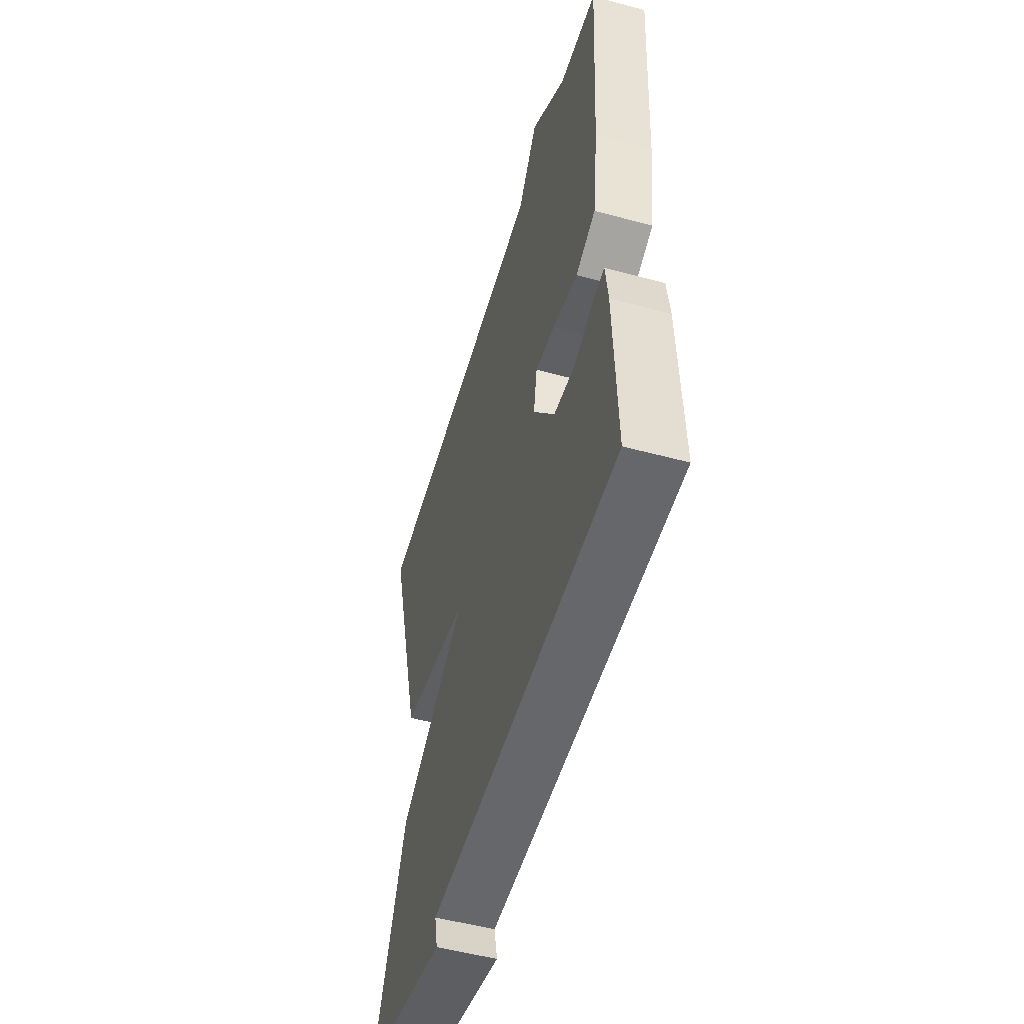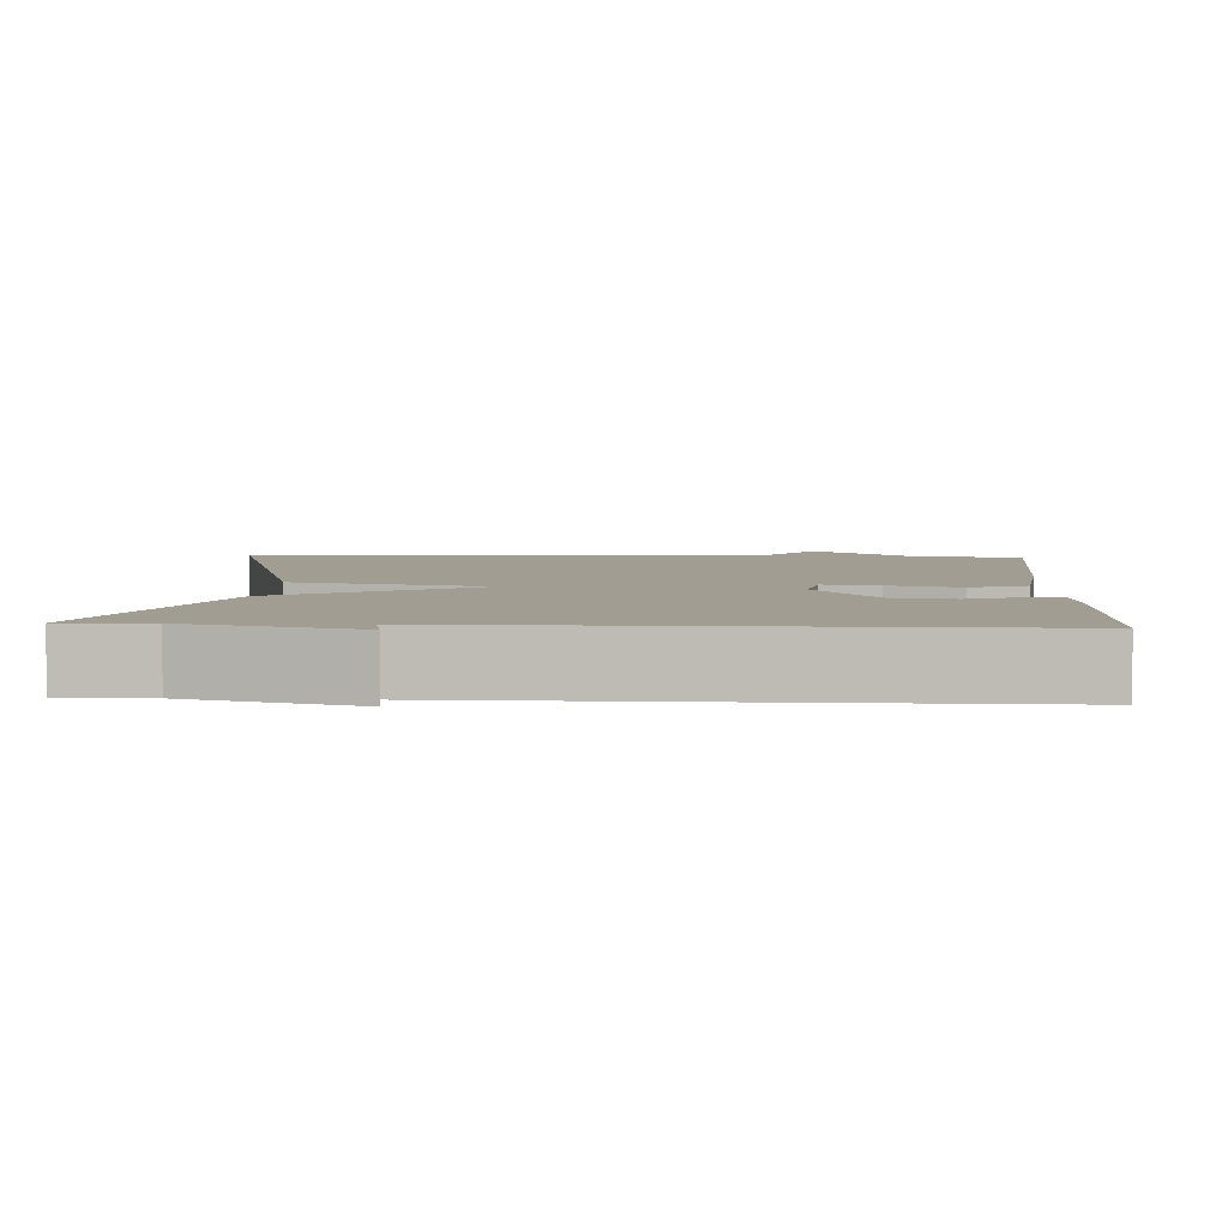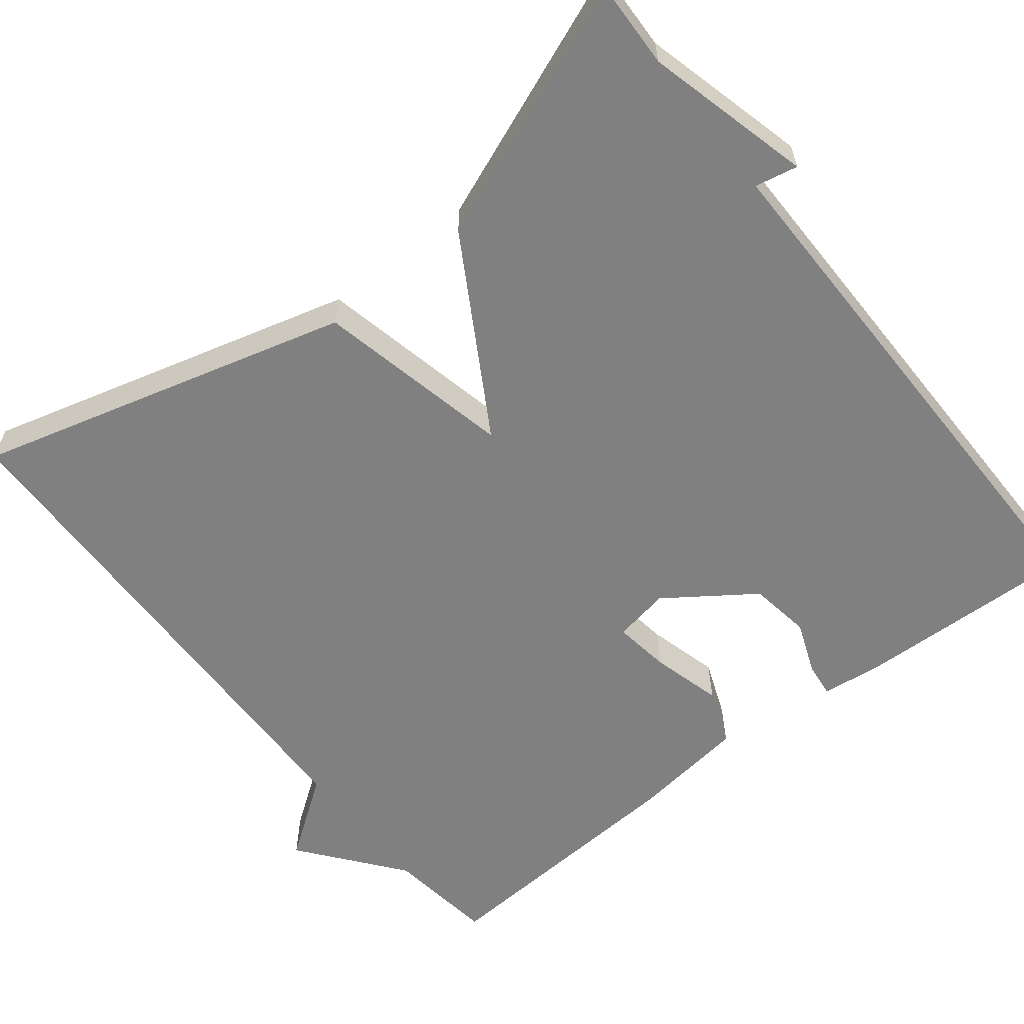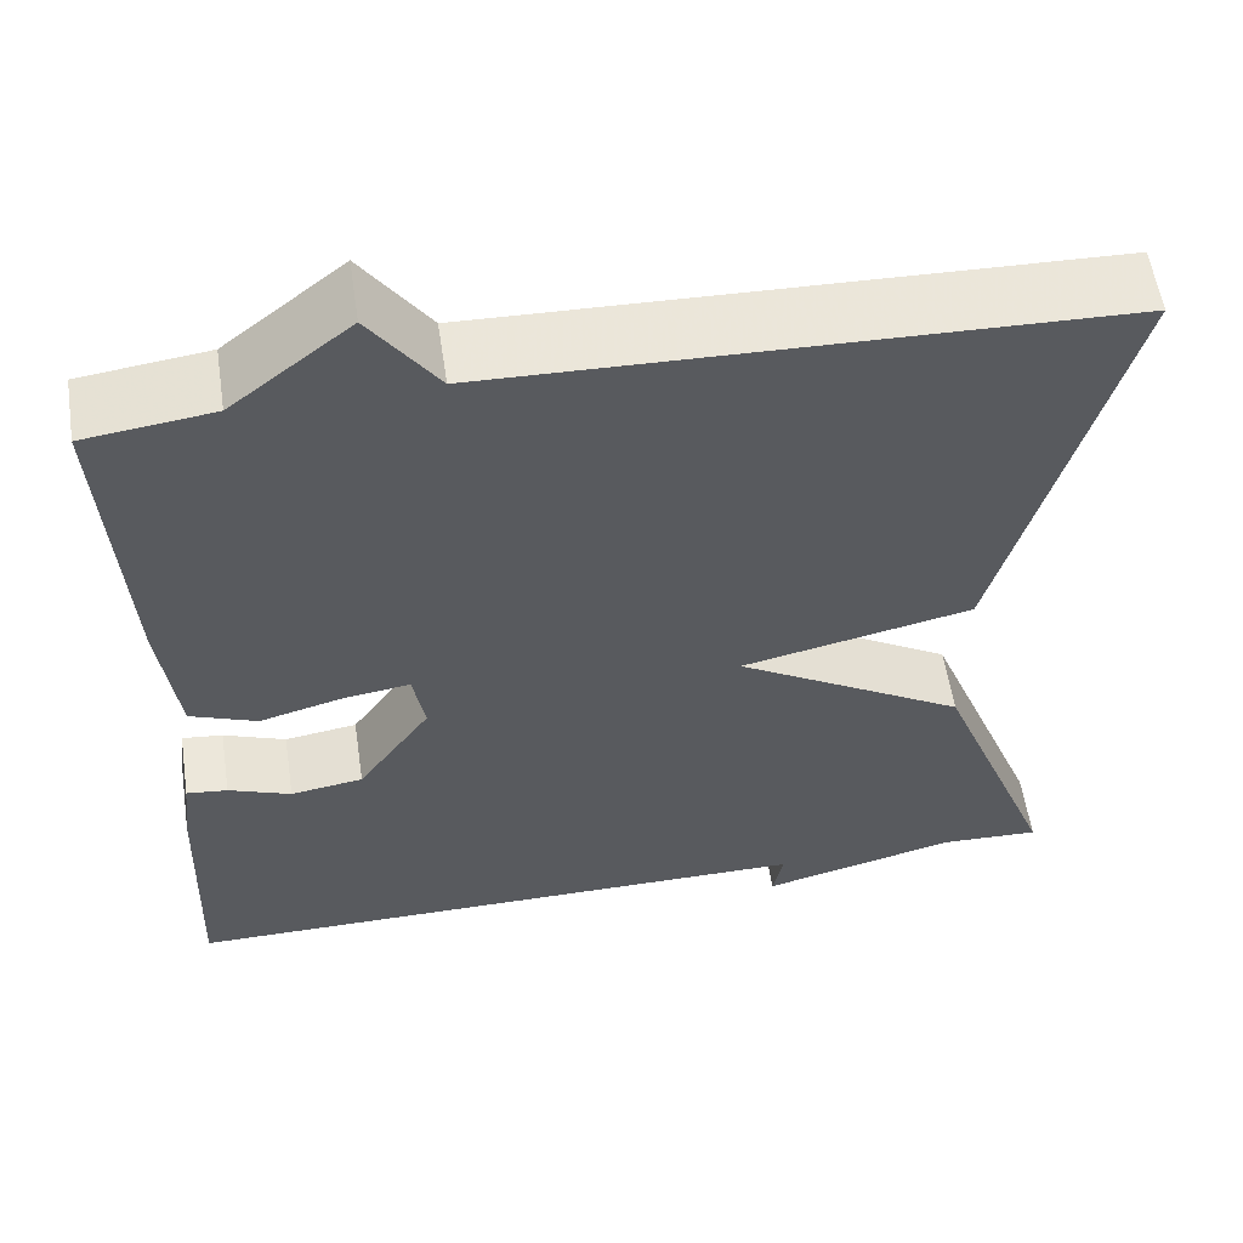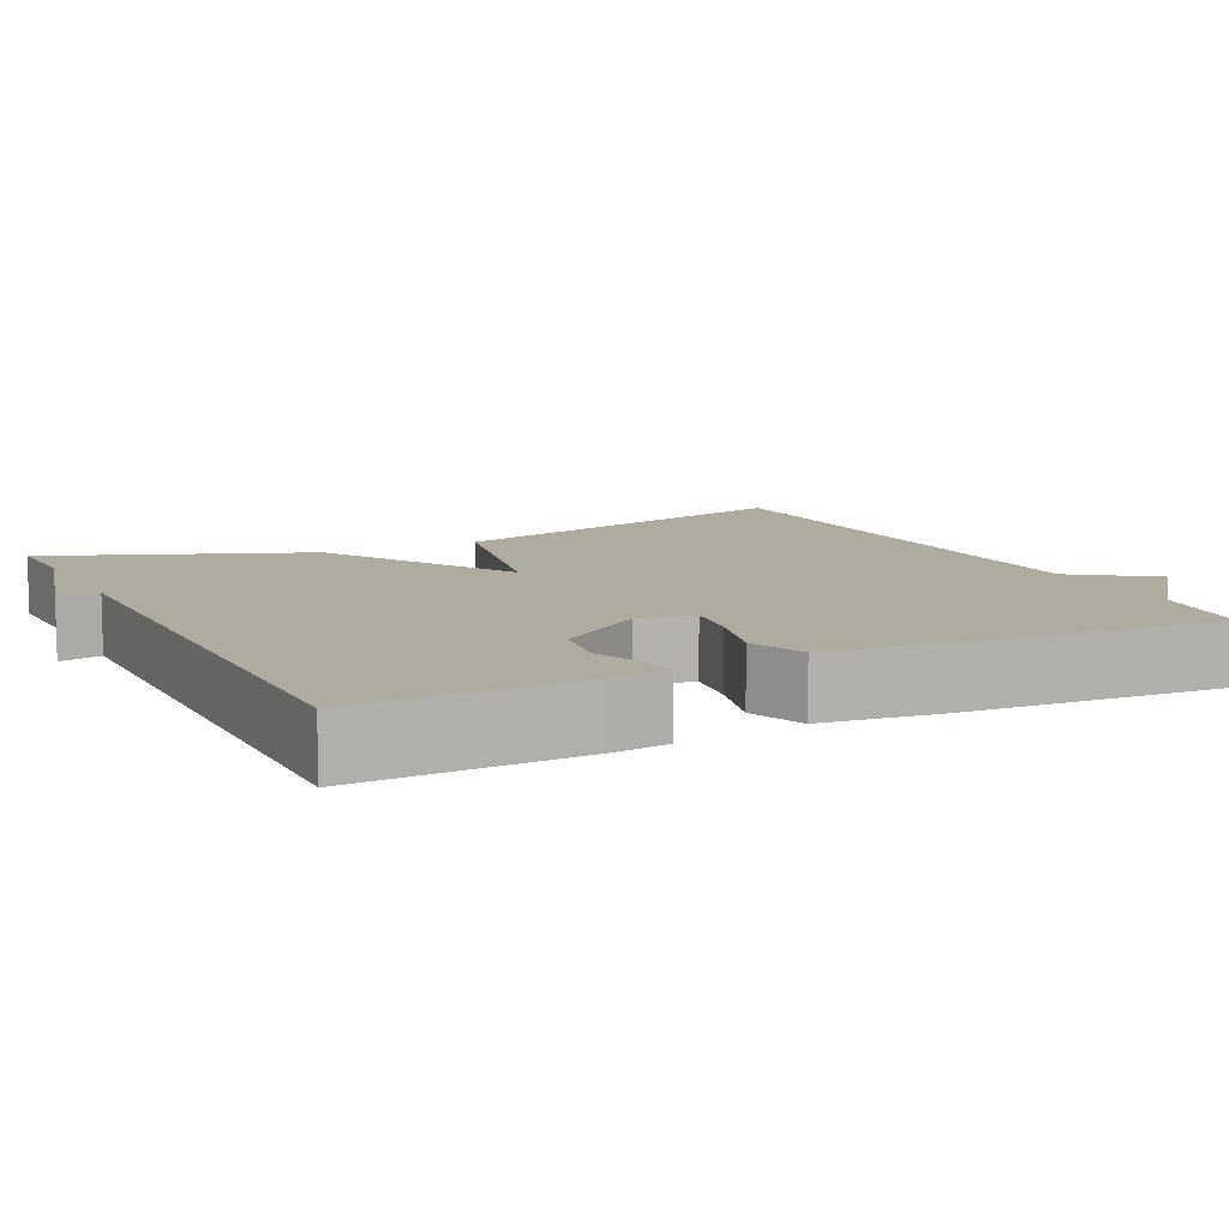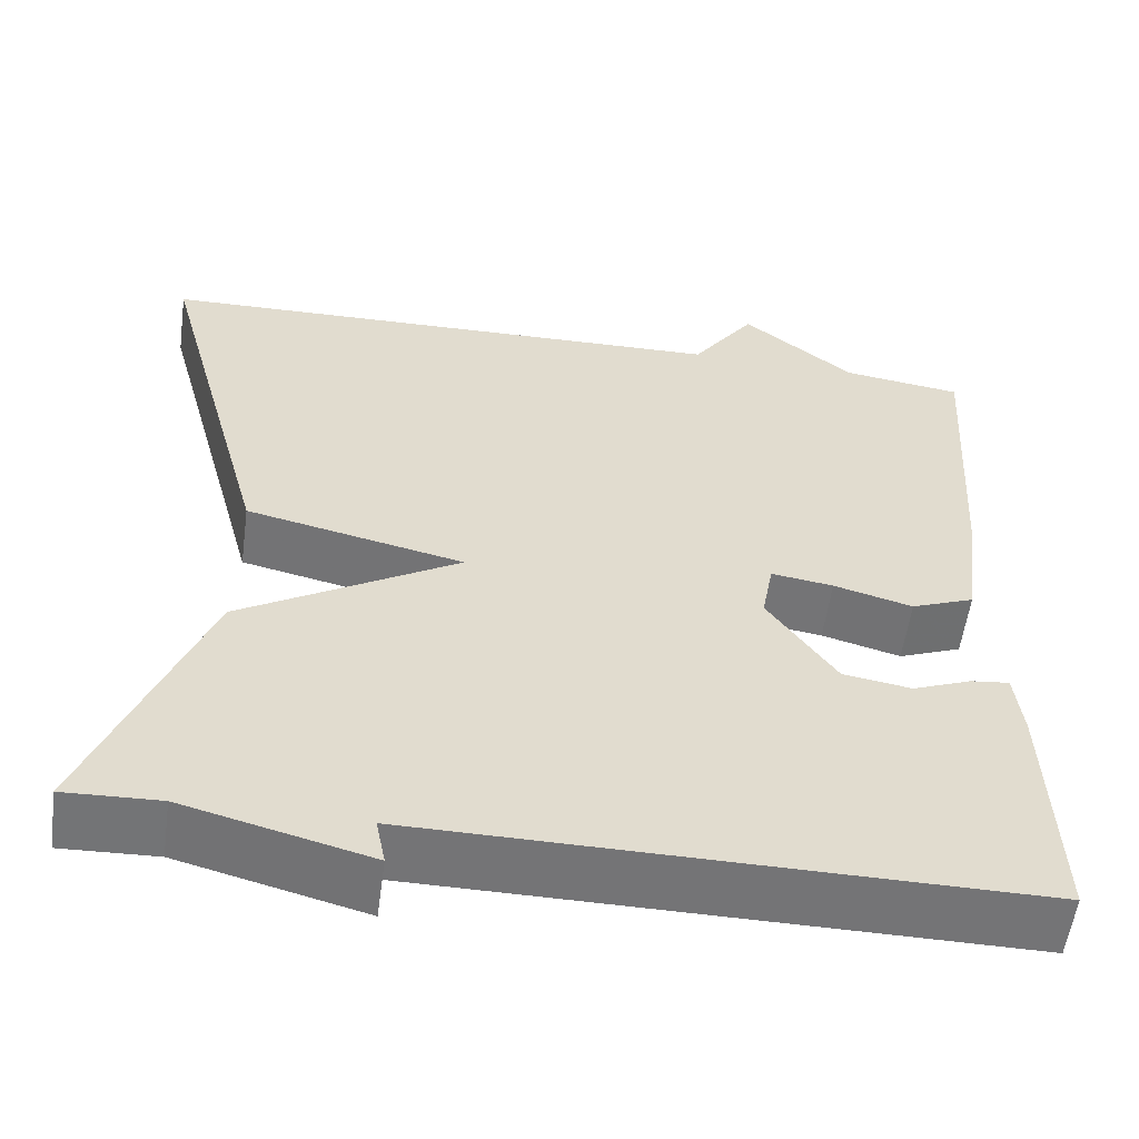
<metadata>
{"format":"obj","ext":"obj","renderer":"f3d","projection":"perspective","resolution":1024,"background":"white","views":[{"elev":-52.5,"azim":-106.2,"up":"+Z"},{"elev":4.9,"azim":-177.0,"up":"+Y"},{"elev":-60.0,"azim":128.3,"up":"+Y"},{"elev":57.2,"azim":-8.6,"up":"+Z"},{"elev":9.7,"azim":-116.4,"up":"+Y"},{"elev":-56.3,"azim":172.2,"up":"+Z"}]}
</metadata>
<code>
v 0.5 0.07 -0.5
v 0.392 0.07 -0.496
v 0.181 0.07 -0.55
v 0.192 0.07 -0.496
v -0.5 0.07 -0.5
v -0.49 0.07 -0.219
v -0.481 0.07 -0.143
v -0.437 0.07 -0.148
v -0.37 0.07 -0.174
v -0.292 0.07 -0.162
v -0.214 0.07 -0.051
v -0.227 0.07 0.02
v -0.298 0.07 0.01
v -0.388 0.07 -0.014
v -0.46 0.07 0.014
v -0.479 0.07 0.161
v -0.5 0.07 0.5
v -0.363 0.07 0.518
v -0.235 0.07 0.619
v -0.163 0.07 0.518
v 0.5 0.07 0.5
v 0.371 0.07 0.026
v 0.123 0.07 -0.028
v 0.371 0.07 -0.174
v 0.5 0 -0.5
v 0.392 0 -0.496
v 0.181 0 -0.55
v 0.192 0 -0.496
v -0.5 0 -0.5
v -0.49 0 -0.219
v -0.481 0 -0.143
v -0.437 0 -0.148
v -0.37 0 -0.174
v -0.292 0 -0.162
v -0.214 0 -0.051
v -0.227 0 0.02
v -0.298 0 0.01
v -0.388 0 -0.014
v -0.46 0 0.014
v -0.479 0 0.161
v -0.5 0 0.5
v -0.363 0 0.518
v -0.235 0 0.619
v -0.163 0 0.518
v 0.5 0 0.5
v 0.371 0 0.026
v 0.123 0 -0.028
v 0.371 0 -0.174
f 23 24 1 2
f 20 21 22 23
f 18 19 20 23
f 16 17 18
f 15 16 18
f 14 15 18
f 13 14 18
f 12 13 18
f 12 18 23 2
f 7 8 9
f 6 7 9
f 5 6 9
f 4 5 9
f 4 9 10
f 2 3 4
f 11 12 2 4
f 4 10 11
f 26 25 48 47
f 47 46 45 44
f 47 44 43 42
f 42 41 40
f 42 40 39
f 42 39 38
f 42 38 37
f 42 37 36
f 26 47 42 36
f 33 32 31
f 33 31 30
f 33 30 29
f 33 29 28
f 34 33 28
f 28 27 26
f 28 26 36 35
f 35 34 28
f 1 25 26 2
f 2 26 27 3
f 3 27 28 4
f 4 28 29 5
f 5 29 30 6
f 6 30 31 7
f 7 31 32 8
f 8 32 33 9
f 9 33 34 10
f 10 34 35 11
f 11 35 36 12
f 12 36 37 13
f 13 37 38 14
f 14 38 39 15
f 15 39 40 16
f 16 40 41 17
f 17 41 42 18
f 18 42 43 19
f 19 43 44 20
f 20 44 45 21
f 21 45 46 22
f 22 46 47 23
f 23 47 48 24
f 24 48 25 1

</code>
